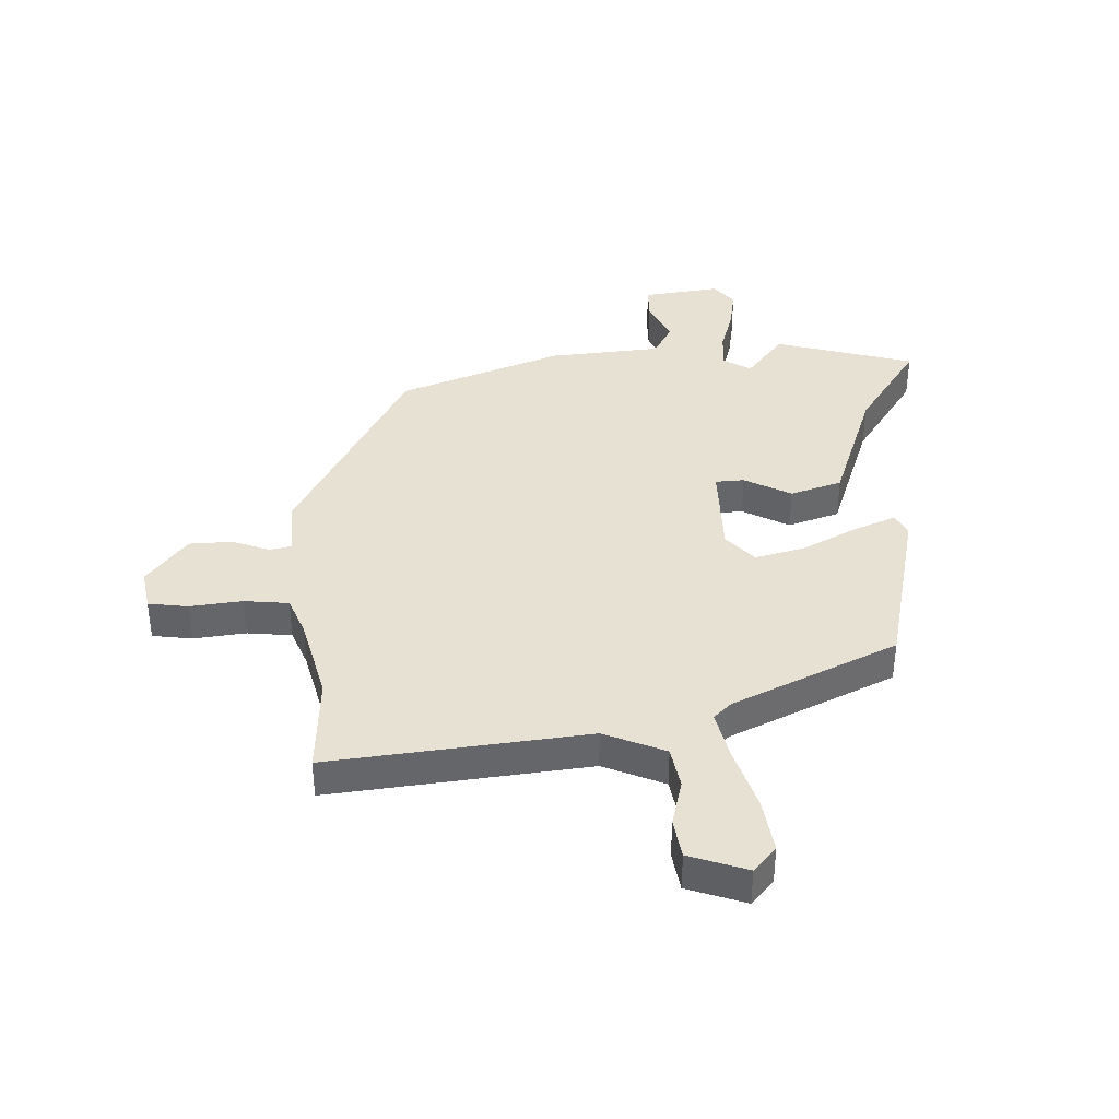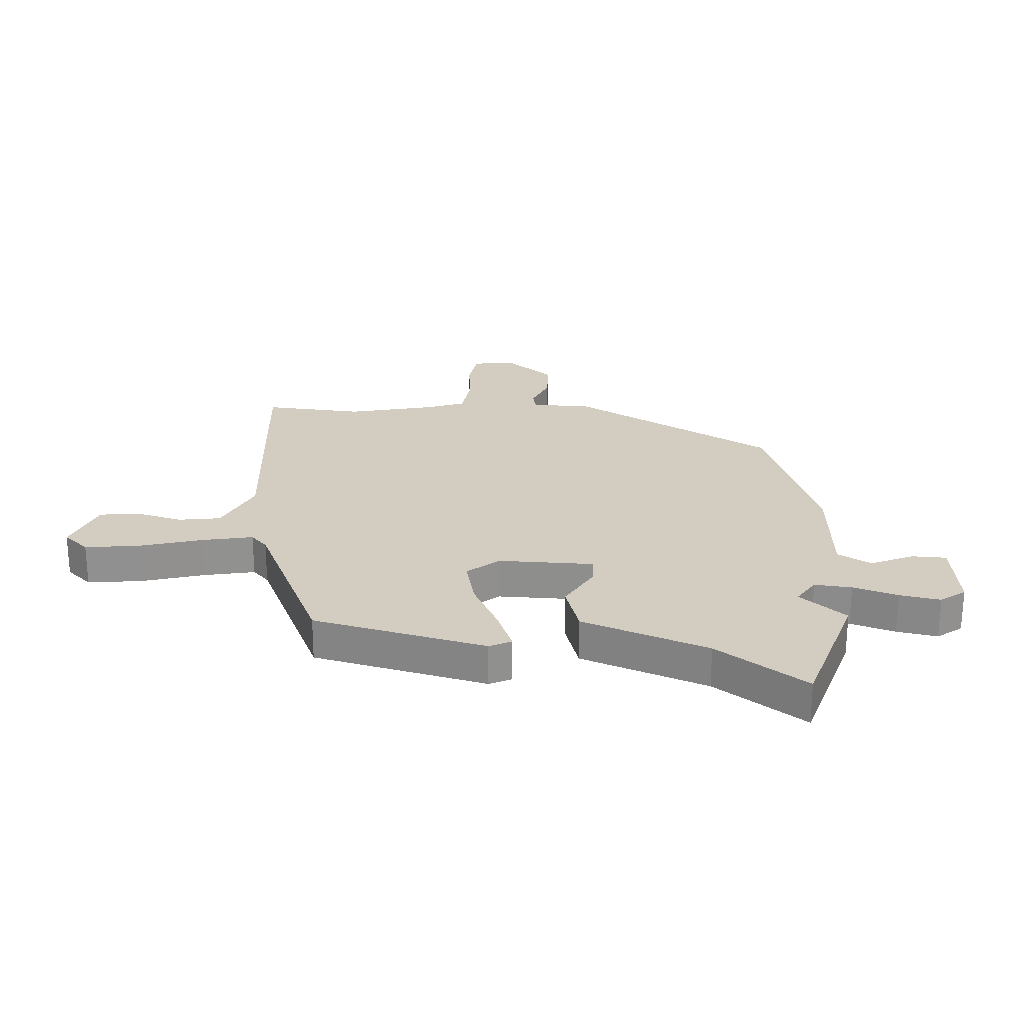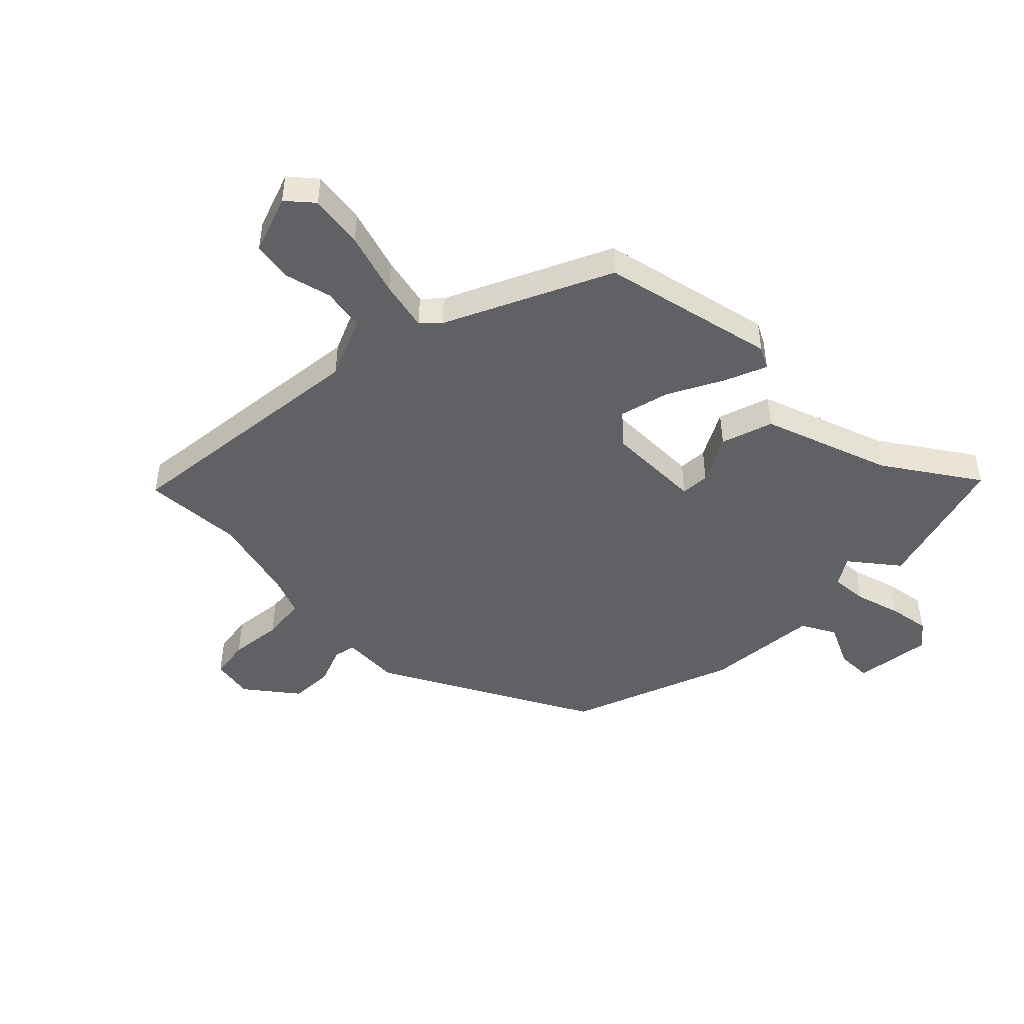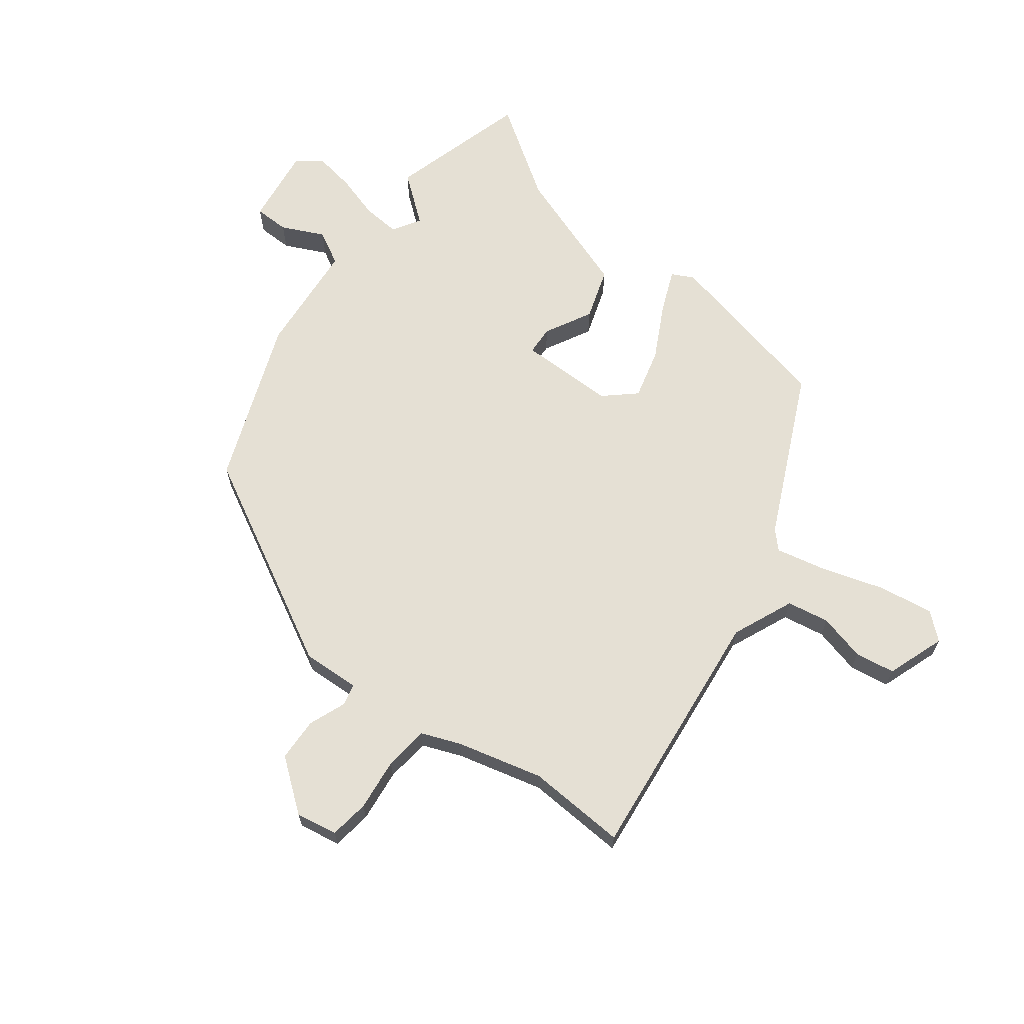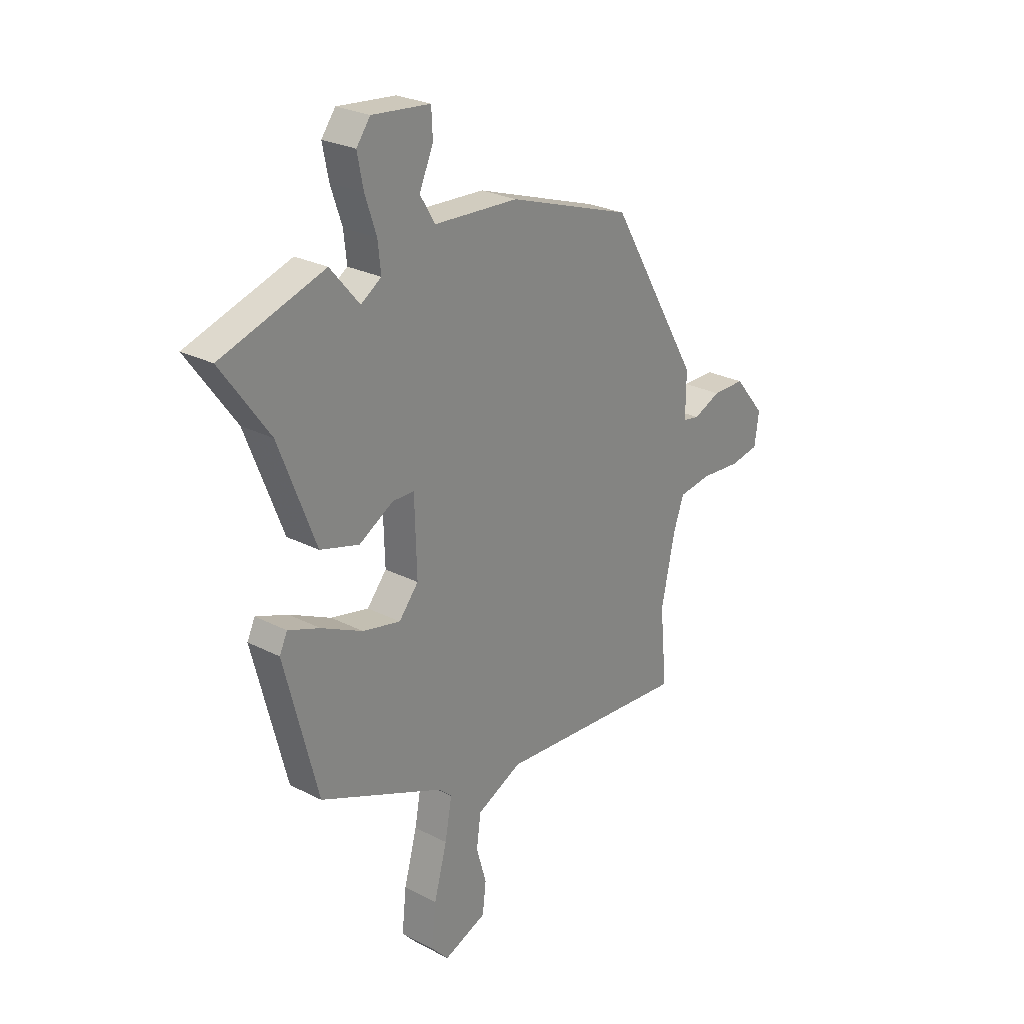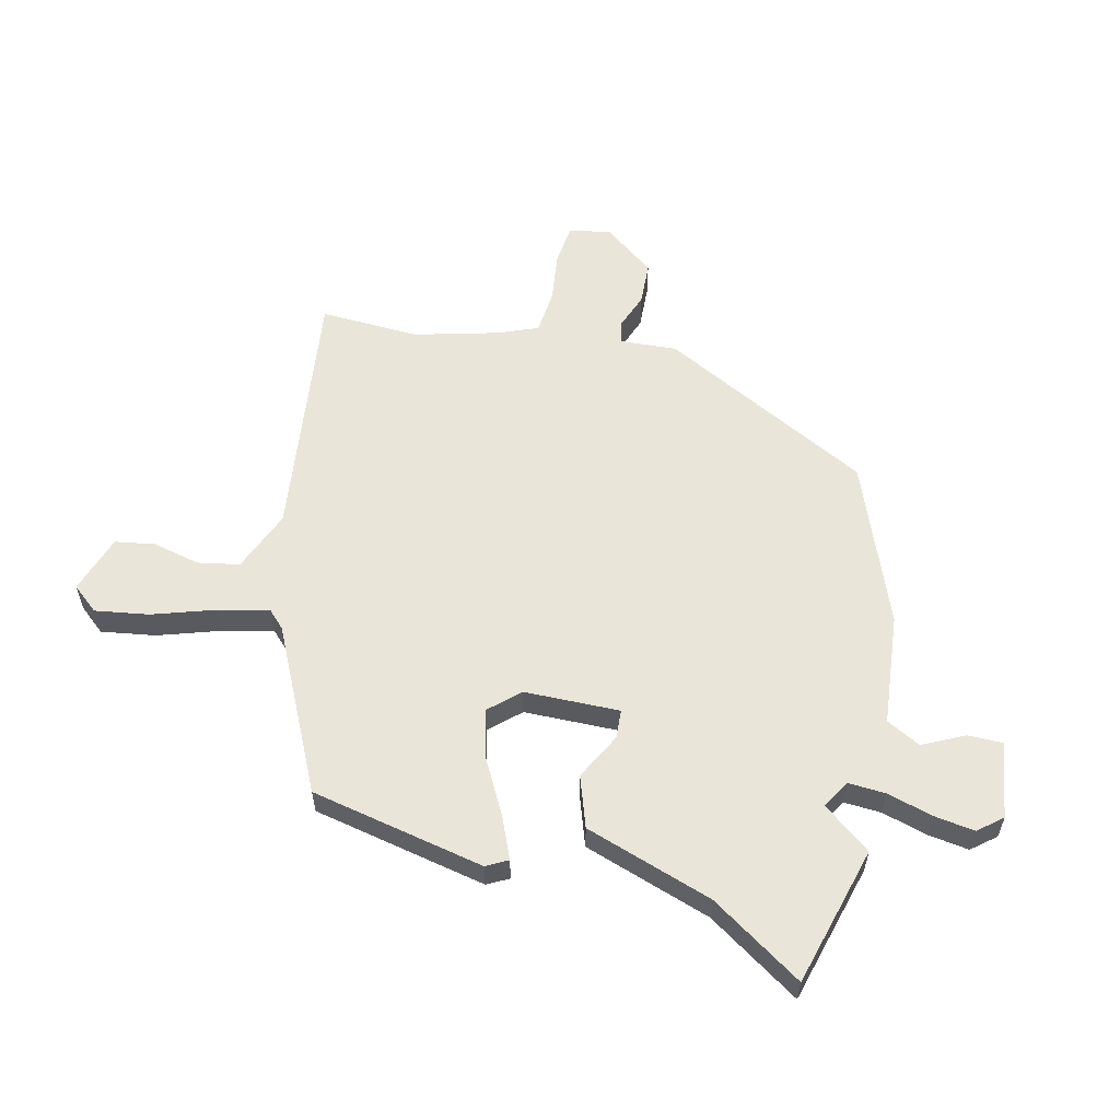
<metadata>
{"format":"obj","ext":"obj","renderer":"f3d","projection":"perspective","resolution":1024,"background":"white","views":[{"elev":38.6,"azim":175.7,"up":"+Y"},{"elev":24.5,"azim":-87.2,"up":"+Y"},{"elev":-47.1,"azim":-136.8,"up":"+Y"},{"elev":65.9,"azim":125.2,"up":"+Y"},{"elev":25.9,"azim":-50.6,"up":"+Z"},{"elev":58.0,"azim":-79.4,"up":"+Y"}]}
</metadata>
<code>
v 0.49 0.07 -0.389
v 0.506 0.07 -0.56
v 0.06 0.07 -0.527
v -0.044 0.07 -0.576
v -0.054 0.07 -0.649
v -0.031 0.07 -0.729
v -0.039 0.07 -0.798
v -0.138 0.07 -0.837
v -0.178 0.07 -0.794
v -0.168 0.07 -0.7
v -0.138 0.07 -0.59
v -0.122 0.07 -0.503
v -0.153 0.07 -0.475
v -0.44 0.07 -0.353
v -0.517 0.07 -0.055
v -0.499 0.07 -0.017
v -0.426 0.07 -0.044
v -0.33 0.07 -0.09
v -0.243 0.07 -0.109
v -0.198 0.07 -0.055
v -0.203 0.07 0.11
v -0.253 0.07 0.111
v -0.332 0.07 0.065
v -0.422 0.07 0.091
v -0.507 0.07 0.308
v -0.618 0.07 0.462
v -0.38 0.07 0.539
v -0.313 0.07 0.46
v -0.266 0.07 0.491
v -0.273 0.07 0.555
v -0.299 0.07 0.632
v -0.313 0.07 0.702
v -0.281 0.07 0.745
v -0.147 0.07 0.732
v -0.144 0.07 0.672
v -0.176 0.07 0.598
v -0.142 0.07 0.541
v 0.053 0.07 0.531
v 0.338 0.07 0.434
v 0.545 0.07 0.08
v 0.544 0.07 -0.019
v 0.582 0.07 -0.026
v 0.645 0.07 0.001
v 0.72 0.07 0.001
v 0.791 0.07 -0.084
v 0.781 0.07 -0.156
v 0.713 0.07 -0.168
v 0.622 0.07 -0.161
v 0.546 0.07 -0.172
v 0.522 0.07 -0.24
v 0.49 0 -0.389
v 0.506 0 -0.56
v 0.06 0 -0.527
v -0.044 0 -0.576
v -0.054 0 -0.649
v -0.031 0 -0.729
v -0.039 0 -0.798
v -0.138 0 -0.837
v -0.178 0 -0.794
v -0.168 0 -0.7
v -0.138 0 -0.59
v -0.122 0 -0.503
v -0.153 0 -0.475
v -0.44 0 -0.353
v -0.517 0 -0.055
v -0.499 0 -0.017
v -0.426 0 -0.044
v -0.33 0 -0.09
v -0.243 0 -0.109
v -0.198 0 -0.055
v -0.203 0 0.11
v -0.253 0 0.111
v -0.332 0 0.065
v -0.422 0 0.091
v -0.507 0 0.308
v -0.618 0 0.462
v -0.38 0 0.539
v -0.313 0 0.46
v -0.266 0 0.491
v -0.273 0 0.555
v -0.299 0 0.632
v -0.313 0 0.702
v -0.281 0 0.745
v -0.147 0 0.732
v -0.144 0 0.672
v -0.176 0 0.598
v -0.142 0 0.541
v 0.053 0 0.531
v 0.338 0 0.434
v 0.545 0 0.08
v 0.544 0 -0.019
v 0.582 0 -0.026
v 0.645 0 0.001
v 0.72 0 0.001
v 0.791 0 -0.084
v 0.781 0 -0.156
v 0.713 0 -0.168
v 0.622 0 -0.161
v 0.546 0 -0.172
v 0.522 0 -0.24
f 46 47 48
f 45 46 48
f 44 45 48
f 43 44 48
f 42 43 48
f 41 42 48 49
f 39 40 41
f 38 39 41
f 37 38 41
f 37 41 49 50
f 34 35 36
f 33 34 36
f 32 33 36
f 31 32 36
f 30 31 36
f 29 30 36 37
f 37 50 1
f 29 37 1
f 28 29 1
f 25 26 27 28
f 24 25 28
f 23 24 28
f 22 23 28
f 16 17 18
f 15 16 18
f 14 15 18
f 13 14 18
f 12 13 18 19
f 9 10 11
f 8 9 11
f 7 8 11
f 6 7 11
f 5 6 11
f 4 5 11 12
f 12 19 20
f 4 12 20
f 3 4 20
f 21 22 28
f 1 2 3
f 28 1 3
f 21 28 3
f 3 20 21
f 98 97 96
f 98 96 95
f 98 95 94
f 98 94 93
f 98 93 92
f 99 98 92 91
f 91 90 89
f 91 89 88
f 91 88 87
f 100 99 91 87
f 86 85 84
f 86 84 83
f 86 83 82
f 86 82 81
f 86 81 80
f 87 86 80 79
f 51 100 87
f 51 87 79
f 51 79 78
f 78 77 76 75
f 78 75 74
f 78 74 73
f 78 73 72
f 68 67 66
f 68 66 65
f 68 65 64
f 68 64 63
f 69 68 63 62
f 61 60 59
f 61 59 58
f 61 58 57
f 61 57 56
f 61 56 55
f 62 61 55 54
f 70 69 62
f 70 62 54
f 70 54 53
f 78 72 71
f 53 52 51
f 53 51 78
f 53 78 71
f 71 70 53
f 1 51 52 2
f 2 52 53 3
f 3 53 54 4
f 4 54 55 5
f 5 55 56 6
f 6 56 57 7
f 7 57 58 8
f 8 58 59 9
f 9 59 60 10
f 10 60 61 11
f 11 61 62 12
f 12 62 63 13
f 13 63 64 14
f 14 64 65 15
f 15 65 66 16
f 16 66 67 17
f 17 67 68 18
f 18 68 69 19
f 19 69 70 20
f 20 70 71 21
f 21 71 72 22
f 22 72 73 23
f 23 73 74 24
f 24 74 75 25
f 25 75 76 26
f 26 76 77 27
f 27 77 78 28
f 28 78 79 29
f 29 79 80 30
f 30 80 81 31
f 31 81 82 32
f 32 82 83 33
f 33 83 84 34
f 34 84 85 35
f 35 85 86 36
f 36 86 87 37
f 37 87 88 38
f 38 88 89 39
f 39 89 90 40
f 40 90 91 41
f 41 91 92 42
f 42 92 93 43
f 43 93 94 44
f 44 94 95 45
f 45 95 96 46
f 46 96 97 47
f 47 97 98 48
f 48 98 99 49
f 49 99 100 50
f 50 100 51 1

</code>
